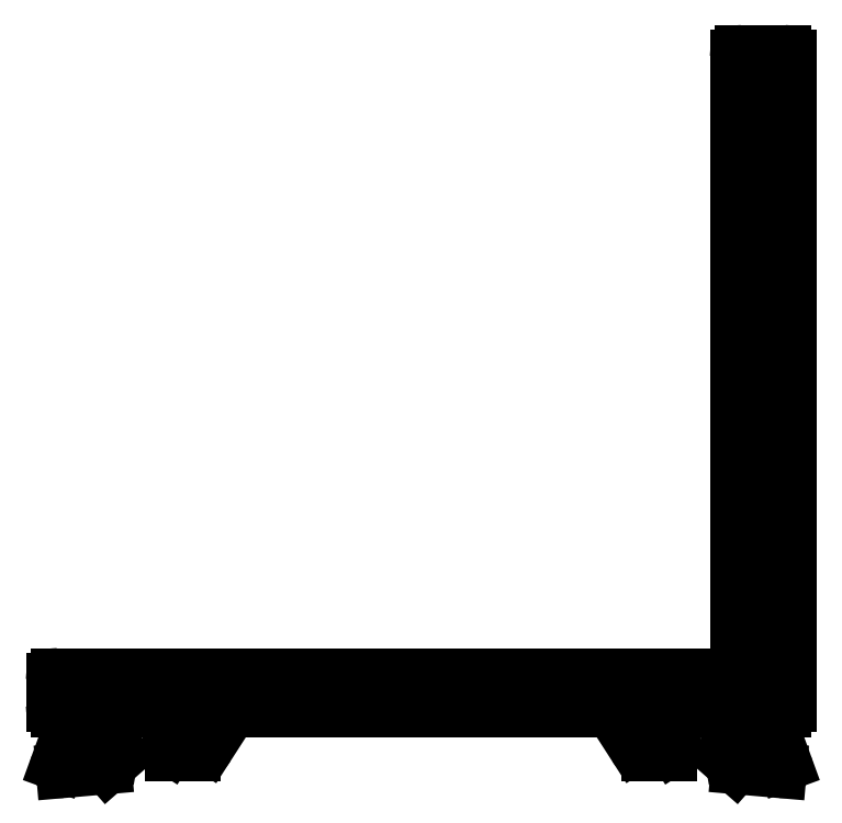
<metadata>
{"format":"dxf","ext":"dxf","renderer":"ezdxf+matplotlib","layout":"modelspace","background":"white","min_lineweight":24,"dpi":150}
</metadata>
<code>
0
SECTION
2
ENTITIES
0
LINE
8
0
10
1837
20
1328
30
0
11
1837
21
1329
31
0
0
ARC
8
0
10
1837
20
1329
30
0
40
0.3
50
90
51
180
0
ARC
8
0
10
1837
20
1328
30
0
40
0.3
50
180
51
259.1
0
LINE
8
0
10
1838
20
1329
30
0
11
1837
21
1329
31
0
0
ARC
8
0
10
1837
20
1327
30
0
40
0.3
50
20
51
79.1
0
ARC
8
0
10
1838
20
1330
30
0
40
0.3
50
270
51
0
0
LINE
8
0
10
1838
20
1326
30
0
11
1837
21
1328
31
0
0
LINE
8
0
10
1838
20
1330
30
0
11
1838
21
1367
31
0
0
ARC
8
0
10
1837
20
1326
30
0
40
0.3
50
265
51
20
0
ARC
8
0
10
1838
20
1367
30
0
40
0.3
50
0
51
90
0
LINE
8
0
10
1835
20
1326
30
0
11
1837
21
1326
31
0
0
LINE
8
0
10
1838
20
1367
30
0
11
1835
21
1367
31
0
0
ARC
8
0
10
1835
20
1326
30
0
40
0.3
50
225
51
265
0
ARC
8
0
10
1835
20
1367
30
0
40
0.3
50
90
51
180
0
LINE
8
0
10
1834
20
1326
30
0
11
1835
21
1326
31
0
0
LINE
8
0
10
1835
20
1332
30
0
11
1835
21
1367
31
0
0
ARC
8
0
10
1835
20
1327
30
0
40
0.25
50
105
51
225
0
ARC
8
0
10
1835
20
1332
30
0
40
0.3
50
270
51
0
0
LINE
8
0
10
1835
20
1327
30
0
11
1834
21
1327
31
0
0
LINE
8
0
10
1835
20
1331
30
0
11
1796
21
1331
31
0
0
ARC
8
0
10
1835
20
1327
30
0
40
0.2
50
285
51
345
0
ARC
8
0
10
1796
20
1331
30
0
40
0.3
50
90
51
180
0
LINE
8
0
10
1835
20
1329
30
0
11
1835
21
1327
31
0
0
LINE
8
0
10
1795
20
1331
30
0
11
1795
21
1330
31
0
0
ARC
8
0
10
1835
20
1329
30
0
40
0.3
50
345
51
360
0
ARC
8
0
10
1796
20
1330
30
0
40
0.3
50
180
51
270
0
LINE
8
0
10
1835
20
1329
30
0
11
1835
21
1329
31
0
0
LINE
8
0
10
1796
20
1329
30
0
11
1796
21
1329
31
0
0
ARC
8
0
10
1835
20
1329
30
0
40
0.3
50
3.474e-10
51
138.2
0
ARC
8
0
10
1796
20
1329
30
0
40
0.3
50
0
51
90
0
ARC
8
0
10
1835
20
1330
30
0
40
0.3
50
270
51
318.2
0
LINE
8
0
10
1797
20
1328
30
0
11
1797
21
1329
31
0
0
LINE
8
0
10
1830
20
1329
30
0
11
1835
21
1329
31
0
0
ARC
8
0
10
1796
20
1328
30
0
40
0.3
50
280.9
51
1.737e-10
0
ARC
8
0
10
1830
20
1329
30
0
40
0.3
50
90
51
180
0
ARC
8
0
10
1796
20
1327
30
0
40
0.3
50
100.9
51
160
0
LINE
8
0
10
1830
20
1329
30
0
11
1830
21
1329
31
0
0
LINE
8
0
10
1796
20
1326
30
0
11
1796
21
1328
31
0
0
ARC
8
0
10
1830
20
1329
30
0
40
0.3
50
180
51
211.4
0
ARC
8
0
10
1796
20
1326
30
0
40
0.3
50
160
51
275
0
LINE
8
0
10
1831
20
1327
30
0
11
1830
21
1329
31
0
0
LINE
8
0
10
1798
20
1326
30
0
11
1796
21
1326
31
0
0
ARC
8
0
10
1831
20
1327
30
0
40
0.25
50
270
51
31.4
0
ARC
8
0
10
1798
20
1326
30
0
40
0.3
50
275
51
315
0
LINE
8
0
10
1830
20
1327
30
0
11
1831
21
1327
31
0
0
LINE
8
0
10
1799
20
1326
30
0
11
1798
21
1326
31
0
0
ARC
8
0
10
1830
20
1328
30
0
40
1
50
212.8
51
270
0
ARC
8
0
10
1799
20
1327
30
0
40
0.25
50
315
51
75
0
LINE
8
0
10
1829
20
1327
30
0
11
1828
21
1329
31
0
0
LINE
8
0
10
1799
20
1327
30
0
11
1799
21
1327
31
0
0
ARC
8
0
10
1827
20
1328
30
0
40
1
50
32.76
51
90
0
ARC
8
0
10
1799
20
1327
30
0
40
0.2
50
195
51
255
0
LINE
8
0
10
1827
20
1329
30
0
11
1806
21
1329
31
0
0
LINE
8
0
10
1798
20
1329
30
0
11
1798
21
1327
31
0
0
ARC
8
0
10
1806
20
1328
30
0
40
1
50
90
51
147.2
0
ARC
8
0
10
1798
20
1329
30
0
40
0.3
50
180
51
195
0
LINE
8
0
10
1805
20
1329
30
0
11
1804
21
1327
31
0
0
LINE
8
0
10
1798
20
1329
30
0
11
1798
21
1329
31
0
0
ARC
8
0
10
1803
20
1328
30
0
40
1
50
270
51
327.2
0
ARC
8
0
10
1798
20
1329
30
0
40
0.3
50
41.81
51
180
0
LINE
8
0
10
1803
20
1327
30
0
11
1802
21
1327
31
0
0
ARC
8
0
10
1799
20
1330
30
0
40
0.3
50
221.8
51
270
0
ARC
8
0
10
1802
20
1327
30
0
40
0.25
50
148.6
51
270
0
LINE
8
0
10
1803
20
1329
30
0
11
1799
21
1329
31
0
0
LINE
8
0
10
1802
20
1327
30
0
11
1803
21
1329
31
0
0
ARC
8
0
10
1803
20
1329
30
0
40
0.3
50
360
51
90
0
ARC
8
0
10
1803
20
1329
30
0
40
0.3
50
328.6
51
0
0
LINE
8
0
10
1803
20
1329
30
0
11
1803
21
1329
31
0
0
ENDSEC
0
EOF

</code>
